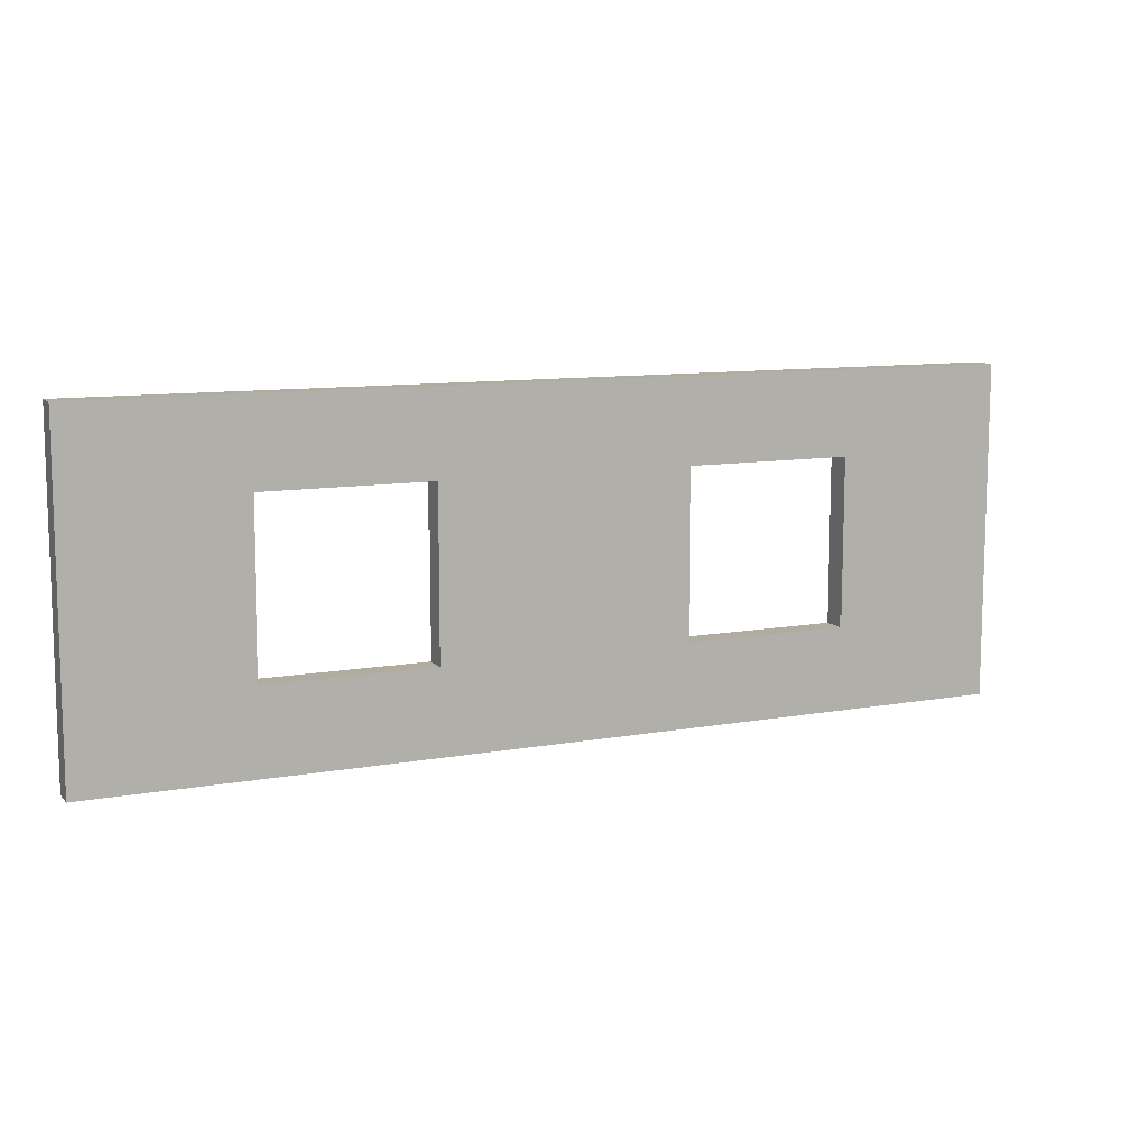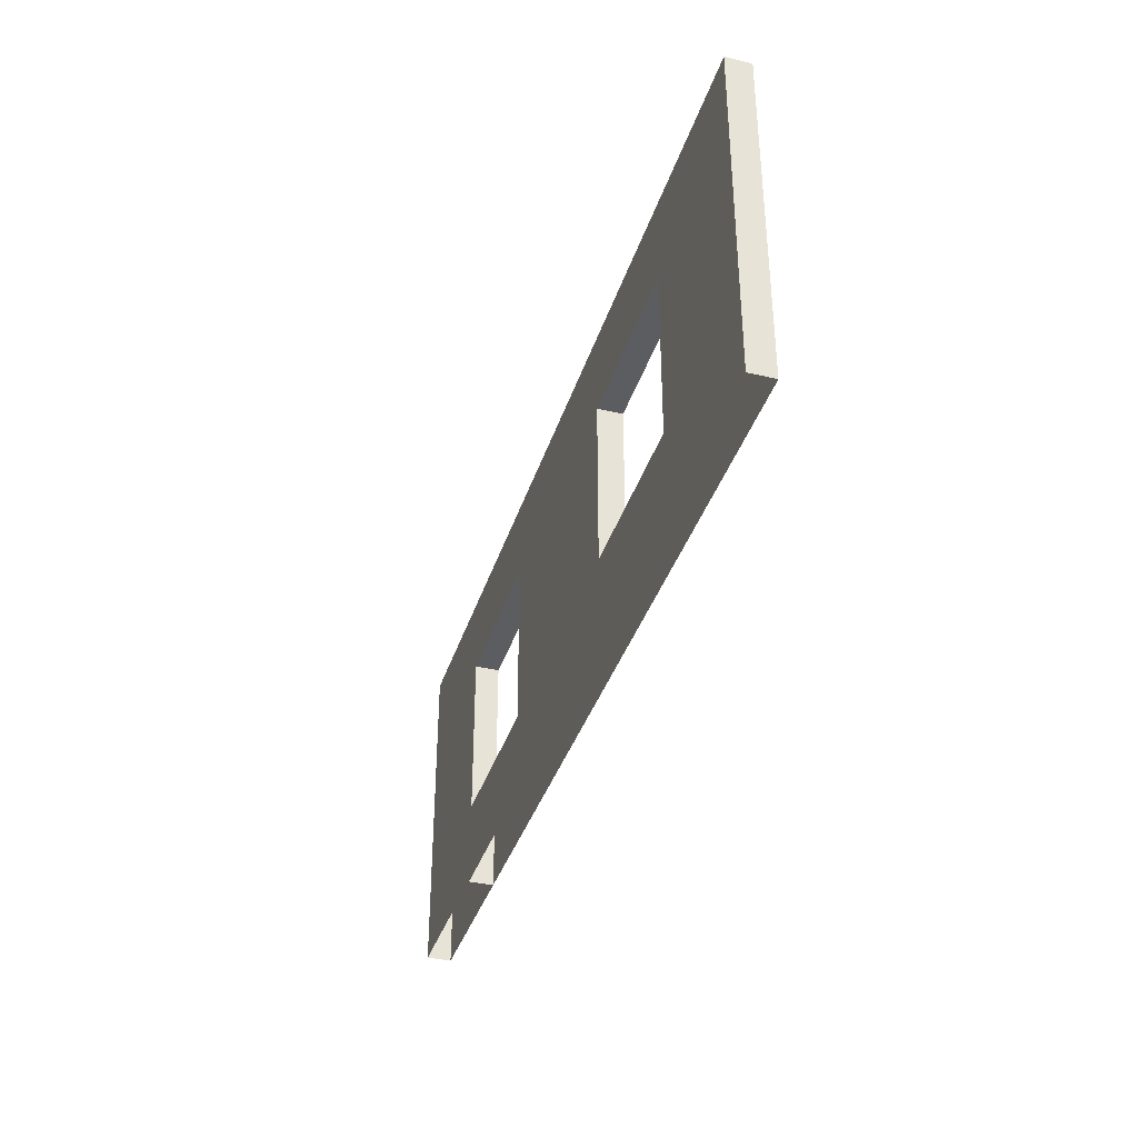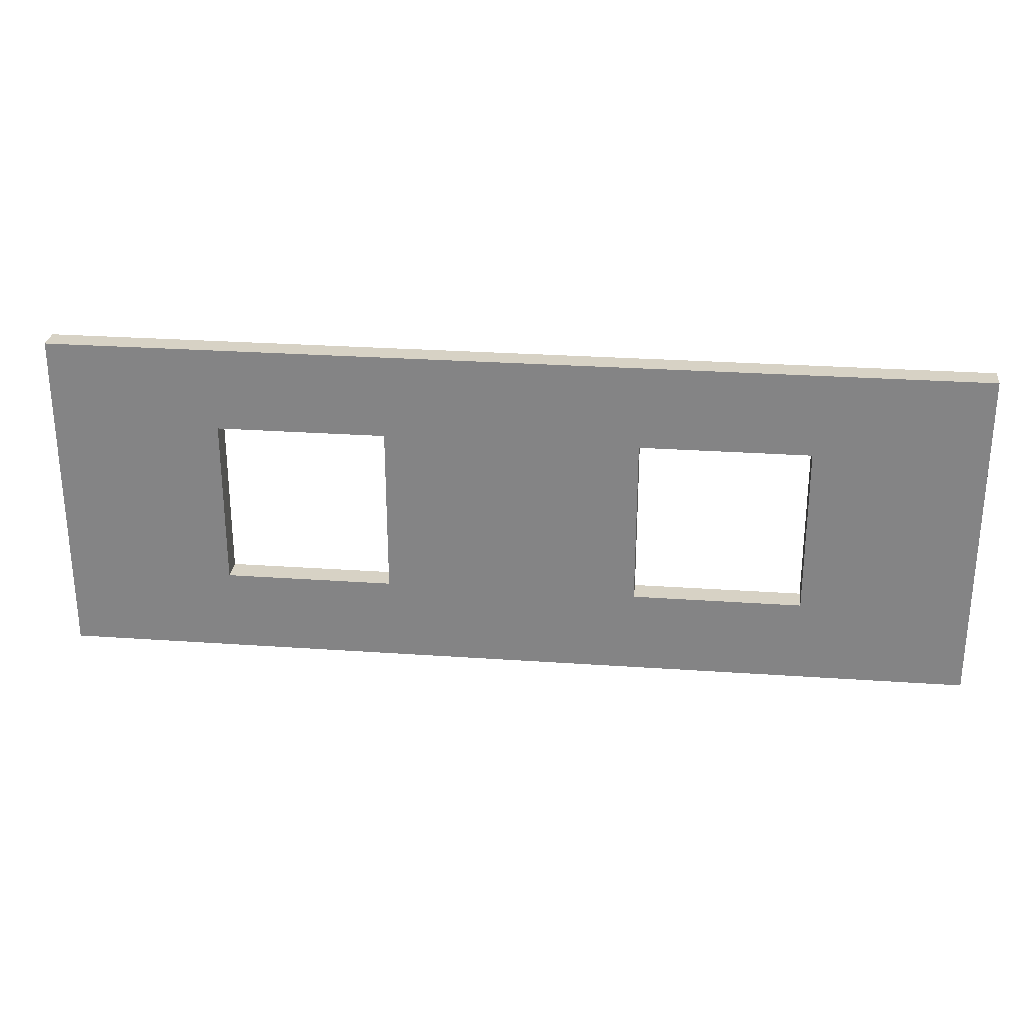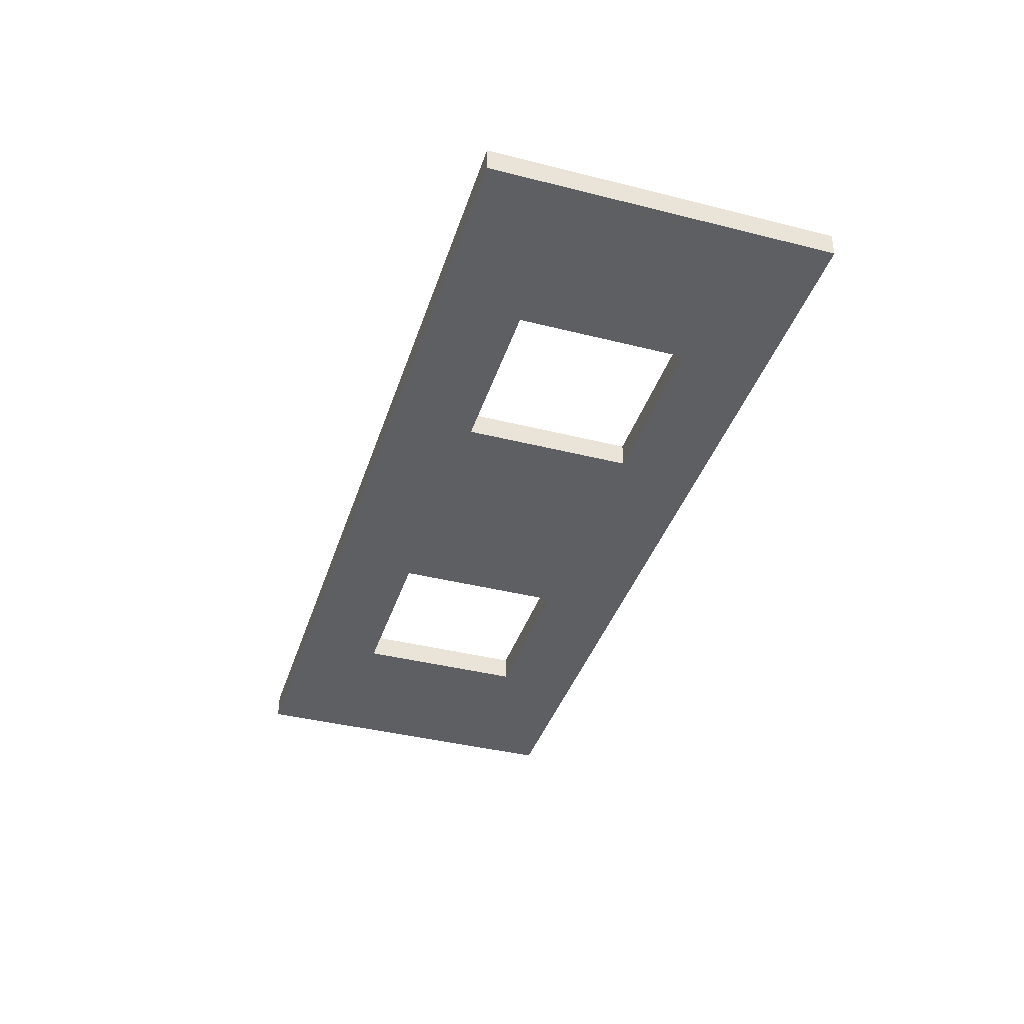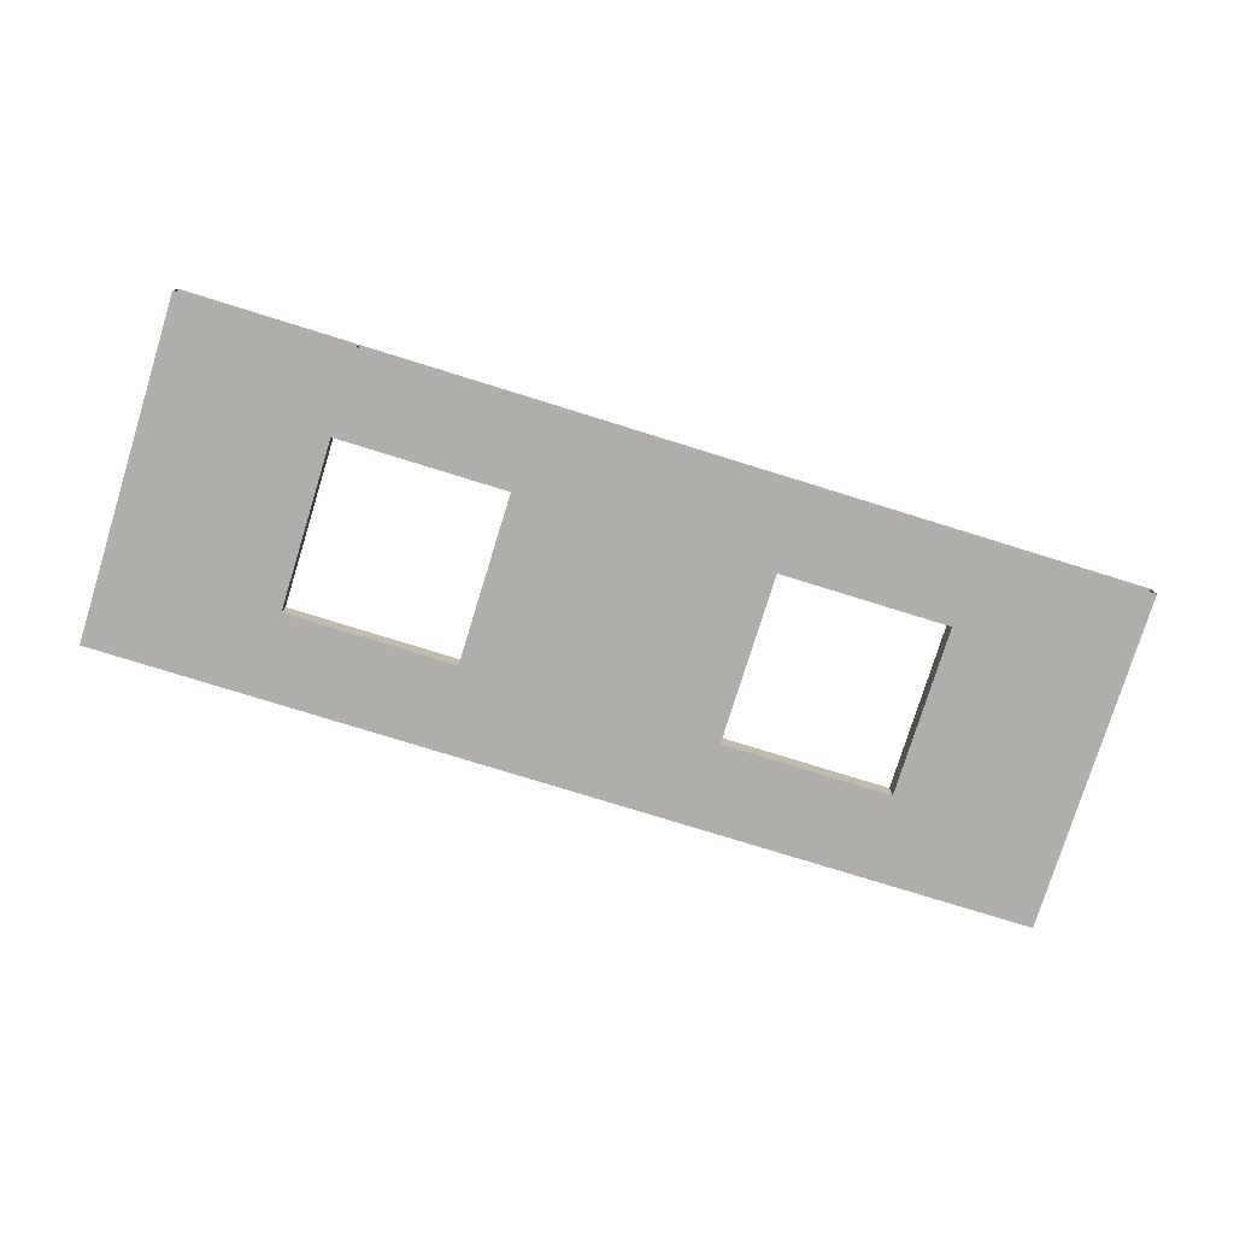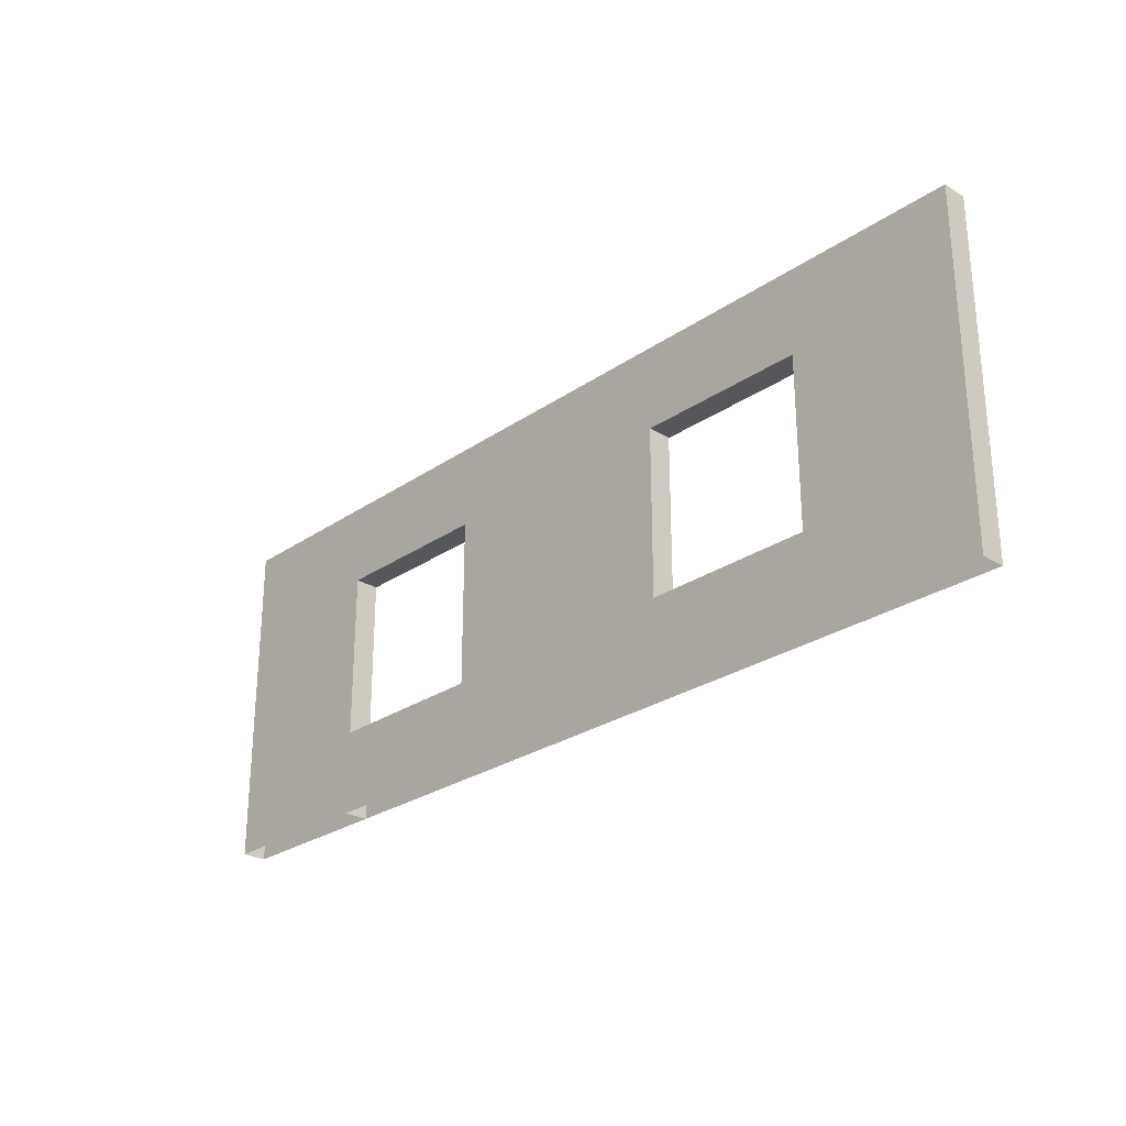
<metadata>
{"format":"obj","ext":"obj","renderer":"f3d","projection":"perspective","resolution":1024,"background":"white","views":[{"elev":10.0,"azim":155.4,"up":"+Y"},{"elev":-37.2,"azim":73.2,"up":"+Y"},{"elev":27.5,"azim":6.1,"up":"+Y"},{"elev":-39.5,"azim":-107.4,"up":"+Z"},{"elev":-77.8,"azim":-17.2,"up":"+Z"},{"elev":-26.8,"azim":46.7,"up":"+Y"}]}
</metadata>
<code>
v 0 0 0
v -2 0 0
v 0 1 0
v -2 1 0
v -2 0 -0.2881
v 0 0 -0.2881
v -2 1 -0.2881
v 0 1 -0.2881
v 0 0 -0.2881
v 0 0 0
v 0 1 -0.2881
v 0 1 0
v 0 4 0
v -2 4 0
v 0 4 -0.2881
v -2 4 -0.2881
v 0 3 0
v -2 3 0
v 0 3 -0.2881
v 0 3 0
v -2 1 0
v -2 1 -0.2881
v -2 3 0
v -2 3 -0.2881
v -2 3 -0.2881
v 0 3 -0.2881
v 0 4 0
v -2 4 0
v 0 4 -0.2881
v 0 4 0
v -11 3 0
v -11 3 -0.2881
v -11 4 0
v -11 4 -0.2881
v -2 4 -0.2881
v 0 4 -0.2881
v -2 3 0
v -2 3 -0.2881
v -7 3 0
v -7 3 -0.2881
v -7 4 0
v -7 3 0
v -7 3 -0.2881
v -7 4 -0.2881
v -7 4 -0.2881
v -7 4 0
v -4 1 0
v -4 0 0
v -4 0 -0.2881
v -4 1 -0.2881
v -2 1 -0.2881
v -2 1 0
v -4 1 -0.2881
v -4 1 0
v -7 1 0
v -7 0 0
v -7 0 -0.2881
v -7 1 -0.2881
v -4 1 -0.2881
v -4 1 0
v -4 3 -0.2881
v -4 3 0
v -4 3 -0.2881
v -4 3 0
v -7 1 0
v -7 1 -0.2881
v -7 3 0
v -7 3 -0.2881
v -9 3 0
v -9 3 -0.2881
v -9 4 0
v -9 3 0
v -9 3 -0.2881
v -9 4 -0.2881
v -9 4 -0.2881
v -9 4 0
v -11 4 0
v -11 3 0
v -11 3 -0.2881
v -11 4 -0.2881
v -11 4 -0.2881
v -11 4 0
v -9 3 0
v -9 3 -0.2881
v -9 0 0
v -9 0 -0.2881
v -11 3 0
v -9 3 0
v -11 0 0
v -9 0 0
v -9 3 -0.2881
v -11 3 -0.2881
v -9 0 -0.2881
v -11 0 -0.2881
v -11 0 -0.2881
v -11 0 0
v -9 1 0
v -9 0 0
v -9 0 -0.2881
v -9 1 -0.2881
v -7 1 -0.2881
v -7 1 0
v -9 1 -0.2881
v -9 1 0
g Cube_(1)_1540_53
f 1 3 2
f 2 3 4
f 5 7 6
f 6 7 8
f 9 11 10
f 10 11 12
f 13 15 14
f 14 15 16
f 3 17 4
f 4 17 18
f 11 19 12
f 12 19 20
f 21 23 22
f 22 23 24
f 7 25 8
f 8 25 26
f 17 27 18
f 18 27 28
f 19 29 20
f 20 29 30
f 31 33 32
f 32 33 34
f 25 35 26
f 26 35 36
f 37 39 38
f 38 39 40
f 28 41 18
f 18 41 42
f 25 43 35
f 35 43 44
f 16 45 14
f 14 45 46
f 4 47 2
f 2 47 48
f 5 49 7
f 7 49 50
f 51 53 52
f 52 53 54
f 47 55 48
f 48 55 56
f 49 57 50
f 50 57 58
f 59 61 60
f 60 61 62
f 58 43 50
f 50 43 63
f 47 64 55
f 55 64 42
f 65 67 66
f 66 67 68
f 39 69 40
f 40 69 70
f 41 71 42
f 42 71 72
f 43 73 44
f 44 73 74
f 45 75 46
f 46 75 76
f 71 77 72
f 72 77 78
f 73 79 74
f 74 79 80
f 75 81 76
f 76 81 82
f 83 85 84
f 84 85 86
f 87 89 88
f 88 89 90
f 91 93 92
f 92 93 94
f 32 95 31
f 31 95 96
f 55 97 56
f 56 97 98
f 57 99 58
f 58 99 100
f 101 103 102
f 102 103 104

</code>
